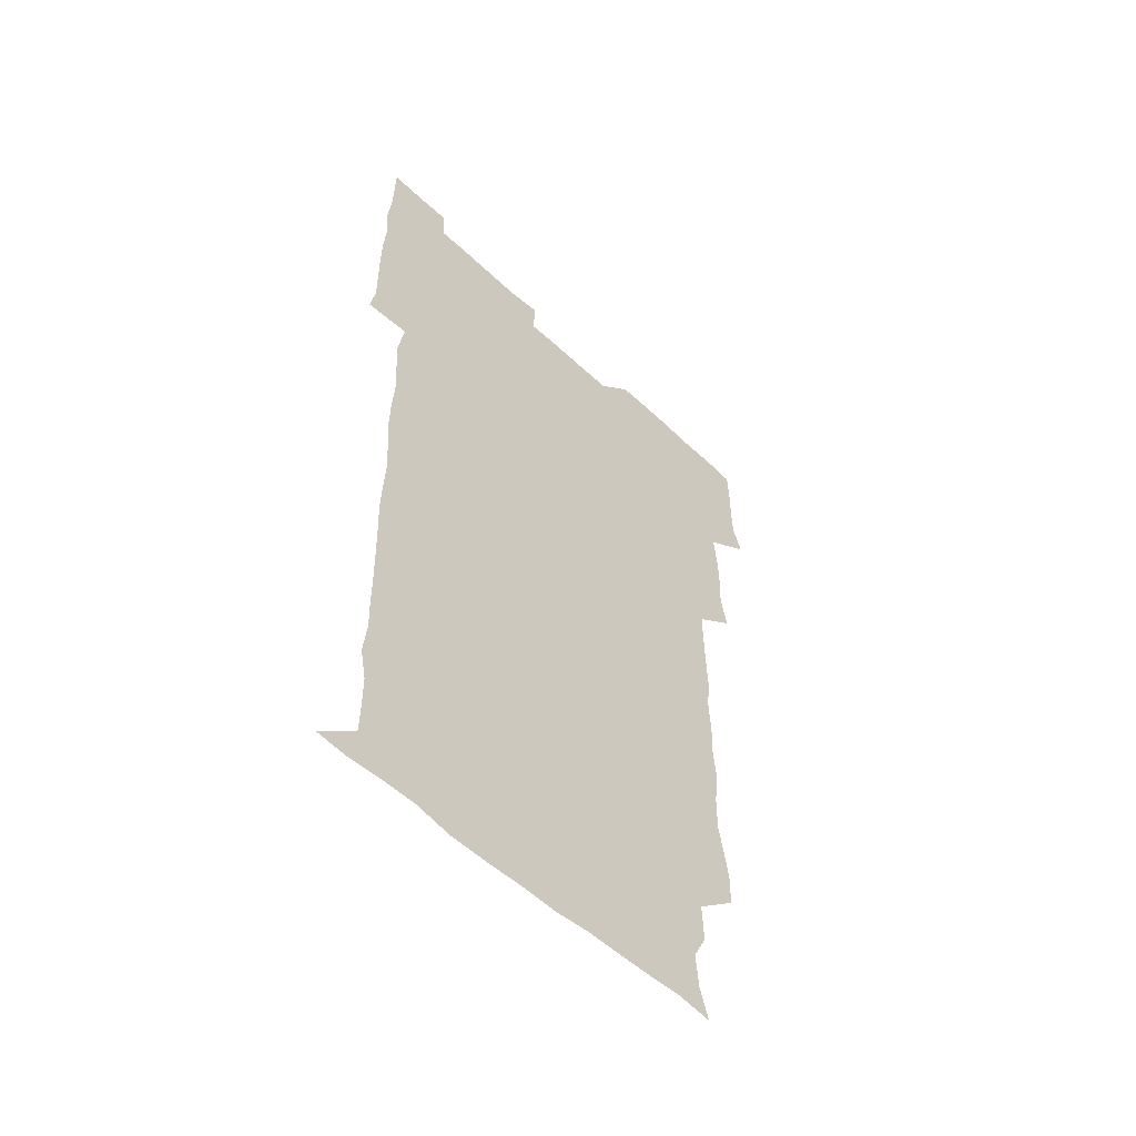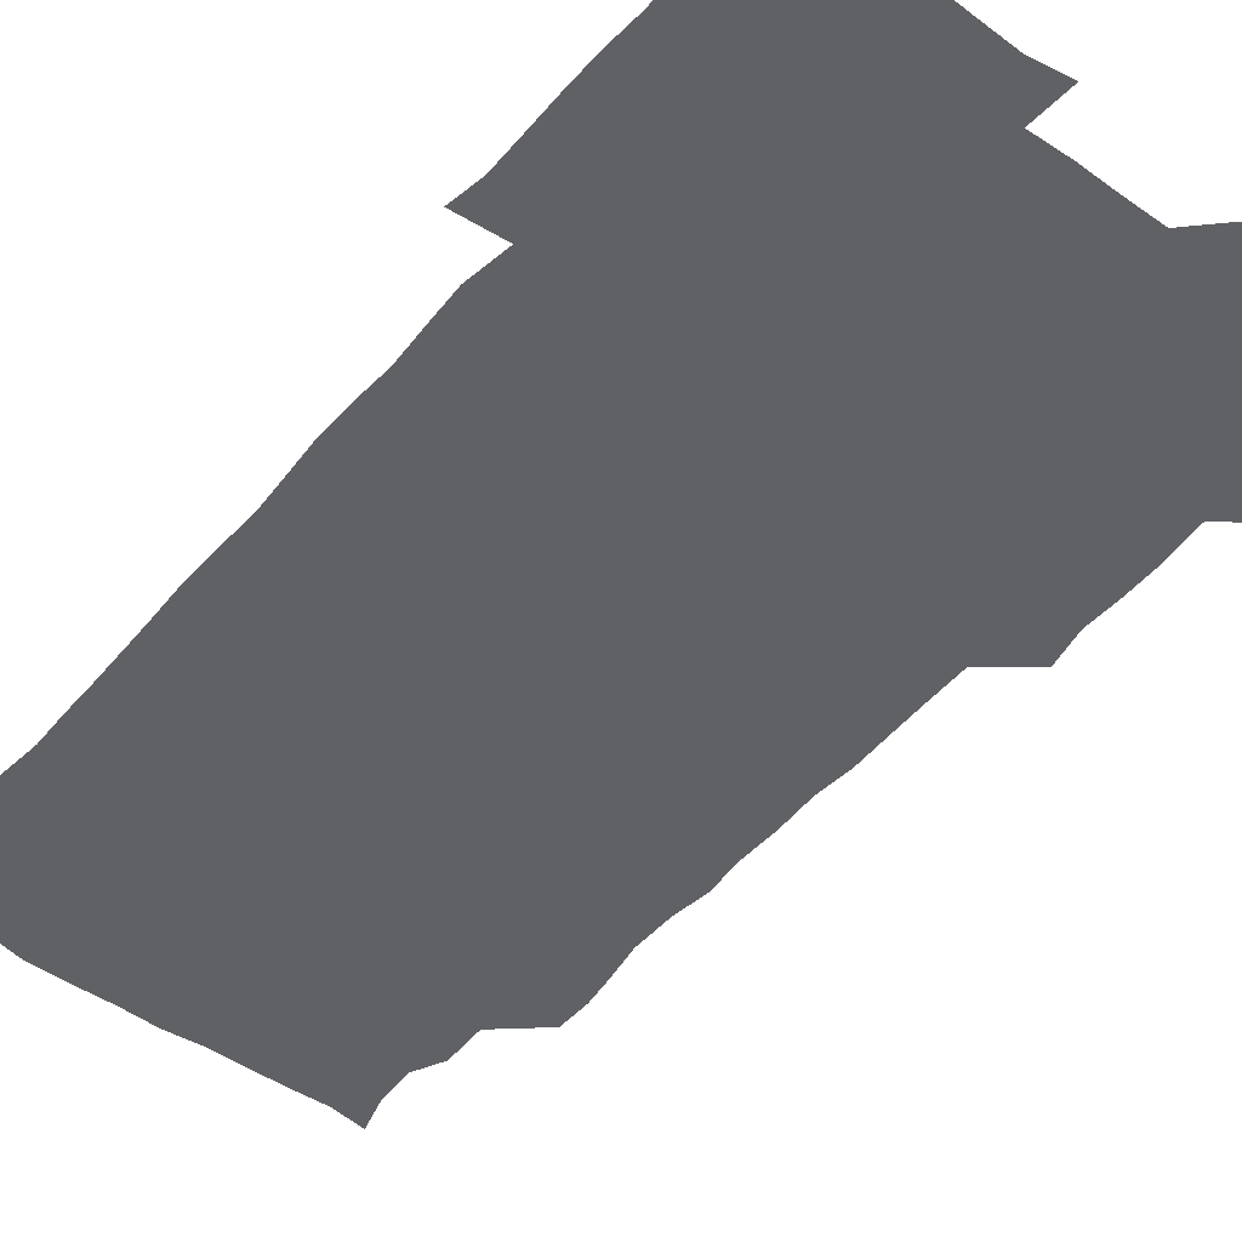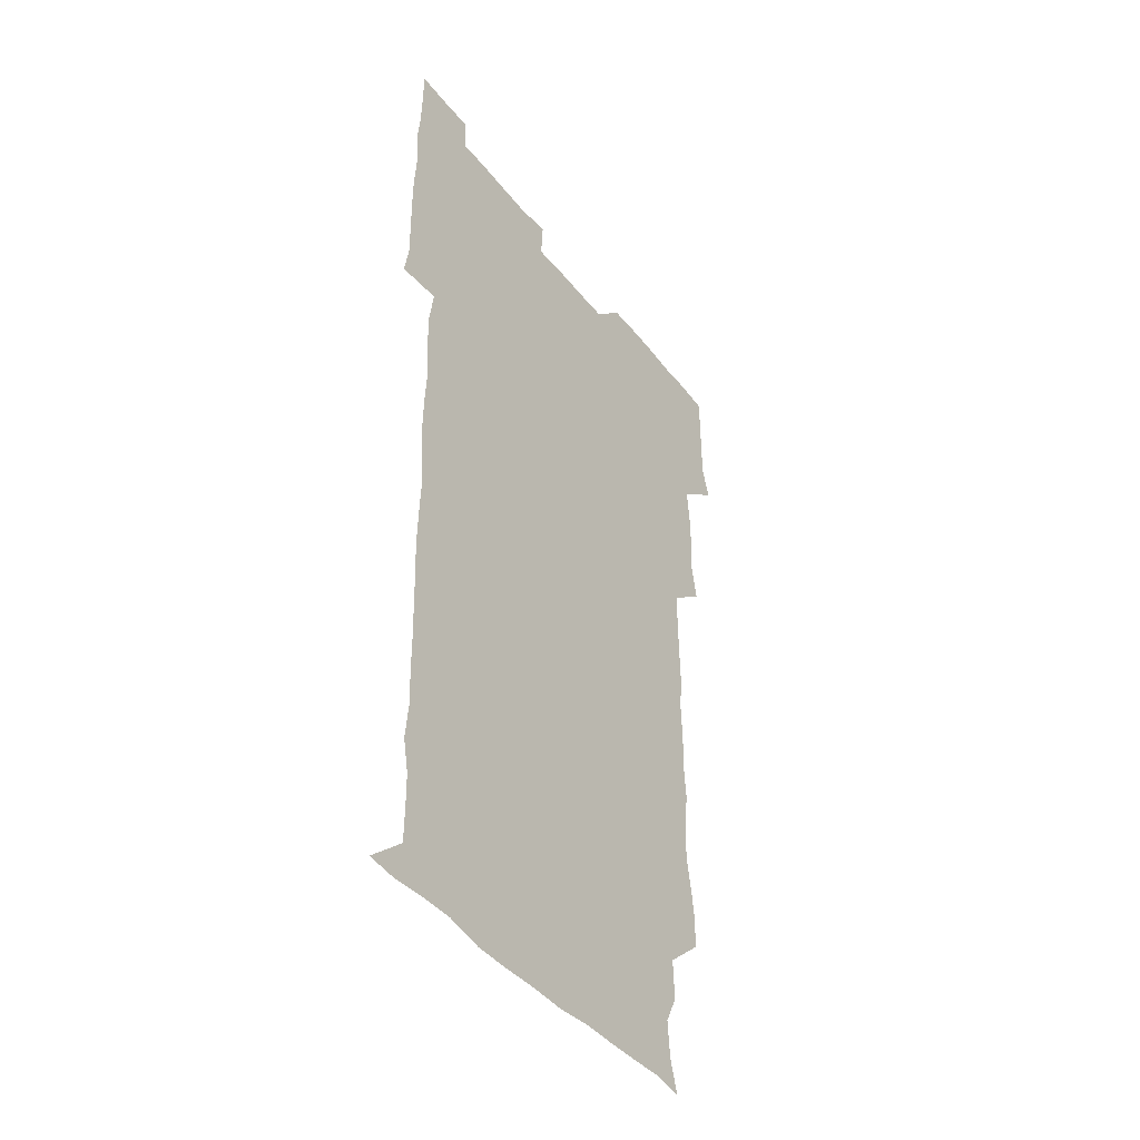
<metadata>
{"format":"obj","ext":"obj","renderer":"f3d","projection":"perspective","resolution":1024,"background":"white","views":[{"elev":-56.0,"azim":135.5,"up":"+Y"},{"elev":-48.8,"azim":141.1,"up":"+Z"},{"elev":-42.7,"azim":124.9,"up":"+Y"}]}
</metadata>
<code>
v 476.4 526.8 0
v 480.5 540 0
v 480.8 555.3 0
v 480.6 570.8 0
v 481 585.7 0
v 492.6 449.2 0
v 495.5 464.2 0
v 495 478.6 0
v 495.1 493.8 0
v 496.7 511.4 0
v 497.6 526.3 0
v 496.6 540.8 0
v 496.7 555.3 0
v 497.6 569.5 0
v 495.6 586.8 0
v 506.9 252.8 0
v 506.7 266.2 0
v 508.4 278.7 0
v 511 293 0
v 510.9 309.8 0
v 508.9 324.5 0
v 510.3 340.8 0
v 509.8 355.9 0
v 510.7 372.5 0
v 509.3 387.4 0
v 509.7 402.5 0
v 510 418.1 0
v 510.2 435 0
v 510 450.4 0
v 511.5 465.8 0
v 509.8 480 0
v 511.1 495.7 0
v 511.6 511 0
v 511.9 525.8 0
v 510.3 540.9 0
v 512.7 555.3 0
v 511.8 570.3 0
v 510.9 586.4 0
v 524.7 179.2 0
v 528.5 192.7 0
v 529.7 208.1 0
v 523.8 220.2 0
v 524.4 237.3 0
v 526.5 254.7 0
v 528.8 270.8 0
v 528 286.2 0
v 527.3 300.8 0
v 528 315.6 0
v 526.8 330.4 0
v 526.8 345.3 0
v 526.6 360.2 0
v 527.1 375.6 0
v 526.8 390.7 0
v 526.4 405.5 0
v 526 420.5 0
v 527.1 436.4 0
v 526.3 451.1 0
v 527 466.4 0
v 526 481 0
v 527.4 496.5 0
v 526.2 511.2 0
v 526.2 526.1 0
v 526.9 540.8 0
v 526.9 555.4 0
v 526.3 570.8 0
v 525.7 587.5 0
v 538.9 180.9 0
v 538.6 190.7 0
v 543.3 212 0
v 541.3 225.9 0
v 541.2 240.8 0
v 543.1 257.3 0
v 543 272.2 0
v 542.7 287.1 0
v 543.1 302.4 0
v 542.2 316.6 0
v 541.7 331.4 0
v 543.6 348.1 0
v 542.3 361.6 0
v 542.2 376.6 0
v 542.3 391.7 0
v 541.6 406.3 0
v 541.6 421.4 0
v 541 436 0
v 541.5 451.4 0
v 541.7 466.5 0
v 541.7 481.5 0
v 541.7 496.3 0
v 541.6 511.1 0
v 542.1 525.9 0
v 541.9 540.5 0
v 542.2 554.4 0
v 540.8 571.1 0
v 540 587.7 0
v 551.8 180.2 0
v 555.3 196.5 0
v 557.5 212.9 0
v 557.8 228.4 0
v 558.3 243.9 0
v 558 258.2 0
v 557.3 272.4 0
v 557.5 287.5 0
v 557.1 302.1 0
v 556.8 316.8 0
v 556.7 331.9 0
v 556.4 346.2 0
v 557 361.9 0
v 557 376.8 0
v 556.6 391.5 0
v 557.4 407.3 0
v 556.9 421.7 0
v 556.7 436.6 0
v 556.5 451.5 0
v 556.8 466.7 0
v 556.9 481.6 0
v 556.7 496.3 0
v 556.7 511.1 0
v 556.6 525.9 0
v 556.8 540.4 0
v 556.5 554.9 0
v 555.5 570.5 0
v 554 587.2 0
v 566.9 179.7 0
v 570.2 197 0
v 572.9 214.8 0
v 572.7 228.7 0
v 572.2 243 0
v 572.1 257.9 0
v 572.2 272.8 0
v 571.7 287 0
v 571.5 301.7 0
v 571.7 317.1 0
v 571.8 332.3 0
v 571.8 347.1 0
v 572.4 362.8 0
v 571.9 377 0
v 571 391.2 0
v 571.6 406.8 0
v 571.3 421.2 0
v 571.9 437.2 0
v 571.6 451.7 0
v 571.4 466.4 0
v 571.4 481.3 0
v 571.2 496.1 0
v 571.4 511.1 0
v 571.6 525.8 0
v 571.7 540.2 0
v 571.1 555.4 0
v 569.5 571.5 0
v 583.7 179.5 0
v 585 192.8 0
v 586.2 213.6 0
v 587 229.1 0
v 587 243.6 0
v 586.4 256.7 0
v 586.7 272.7 0
v 586.4 286.9 0
v 586.3 301.9 0
v 586.7 317.8 0
v 586.4 332.1 0
v 586.1 345.2 0
v 586.6 362.9 0
v 586.9 377.7 0
v 586.3 391.7 0
v 586.3 406.6 0
v 585.6 420.5 0
v 586.4 436.9 0
v 586.3 451.6 0
v 586.2 466.4 0
v 586.3 481.3 0
v 586.3 496.3 0
v 586.5 511.2 0
v 586.3 525.9 0
v 586.4 540.4 0
v 586.1 555.5 0
v 585.2 571.3 0
v 598.7 177.8 0
v 600.9 195.8 0
v 600.9 213.1 0
v 601.3 229 0
v 601.3 243.2 0
v 600.9 256.3 0
v 601.2 272.8 0
v 601.2 286.9 0
v 601.2 302.4 0
v 601.1 316.7 0
v 601.1 331.3 0
v 601.4 346.6 0
v 601.1 361.3 0
v 601.1 377.8 0
v 601.2 391.9 0
v 601.1 406.8 0
v 601 421.5 0
v 601.1 436.4 0
v 601.2 451.8 0
v 601.3 466.7 0
v 601.1 481.3 0
v 601.2 496.4 0
v 601.3 511.2 0
v 601.2 525.9 0
v 601 540.9 0
v 601.1 555.6 0
v 600.7 571.3 0
v 614.8 178 0
v 616.2 197.2 0
v 616 211.9 0
v 615.6 228.4 0
v 615.7 243.6 0
v 615.8 257.8 0
v 615.9 271.9 0
v 616.1 287.6 0
v 615.8 302.2 0
v 615.7 317.5 0
v 615.8 330.1 0
v 616.1 347.8 0
v 616 362.1 0
v 616 376.4 0
v 615.9 392 0
v 615.9 406.5 0
v 615.9 422 0
v 615.9 436.3 0
v 615.8 452.1 0
v 615.9 466.6 0
v 615.9 481.3 0
v 616 496.3 0
v 615.9 511.2 0
v 616 525.9 0
v 616.2 540.4 0
v 616.2 555.6 0
v 616.5 570.6 0
v 615.5 588 0
v 631 177.4 0
v 630.7 197.3 0
v 630.9 213.5 0
v 630.6 227.9 0
v 630.4 242.6 0
v 630.3 257.2 0
v 631 270.9 0
v 630.4 288.3 0
v 630.5 302.7 0
v 630.6 316.9 0
v 630.9 332.9 0
v 630.7 347.8 0
v 630.7 362.3 0
v 630.7 376.8 0
v 630.6 392.1 0
v 630.6 406.9 0
v 630.8 421.5 0
v 630.7 436.8 0
v 630.7 451.7 0
v 630.6 466.7 0
v 630.5 481.4 0
v 631 496.1 0
v 630.6 511.3 0
v 630.8 526 0
v 630.8 540.7 0
v 630.9 555.4 0
v 630.8 571 0
v 630.7 585.4 0
v 647 177.4 0
v 645.6 196.2 0
v 645.1 213.5 0
v 644.9 228.6 0
v 645.4 242 0
v 646.1 255.2 0
v 645.4 272.1 0
v 645.4 287 0
v 645 302.6 0
v 645.7 316.2 0
v 645.1 332.9 0
v 645.2 347.5 0
v 645.1 362.4 0
v 645.4 376.9 0
v 645.5 391.7 0
v 645.4 406.7 0
v 645.3 421.9 0
v 645.5 436.6 0
v 645.5 451.5 0
v 645.4 466.6 0
v 645.6 481.4 0
v 645.5 496.3 0
v 645.9 511 0
v 645.5 526.2 0
v 645.5 540.8 0
v 645.7 555.6 0
v 645.7 571.4 0
v 645.8 585.7 0
v 662.5 180.3 0
v 660.9 196.2 0
v 659.6 213.1 0
v 659.5 227.9 0
v 659.9 242.2 0
v 659.7 257.8 0
v 660.5 271.4 0
v 659.8 287.3 0
v 660.2 301.7 0
v 659.7 317.6 0
v 660.3 331.8 0
v 660.4 346.5 0
v 660.1 361.7 0
v 659.6 377.2 0
v 660.2 391.7 0
v 660.1 406.7 0
v 660 421.8 0
v 660.1 436.7 0
v 660 451.7 0
v 660.2 466.6 0
v 660.2 481.5 0
v 659.7 496.7 0
v 660.3 511.2 0
v 660.2 526.2 0
v 660.5 541 0
v 660.5 555.9 0
v 660.7 570.9 0
v 660.8 586.1 0
v 677.9 180.1 0
v 676.7 193.9 0
v 675 210.5 0
v 674.7 225.9 0
v 675.1 240.9 0
v 674.9 255.9 0
v 675.1 270.7 0
v 674.7 286.2 0
v 674.9 301.1 0
v 674.3 316.7 0
v 674.6 331.4 0
v 674.9 346.1 0
v 674.6 361.3 0
v 675.2 376 0
v 676.4 390.5 0
v 675 406.2 0
v 675.6 420.8 0
v 675 436.4 0
v 675.5 451.4 0
v 675.1 466.8 0
v 675.2 481.4 0
v 675 496.5 0
v 674.4 511.4 0
v 675.4 526.1 0
v 674.6 541.4 0
v 675 555.8 0
v 675.3 570.3 0
v 675.7 585.7 0
v 676 600.9 0
v 692.6 179.1 0
v 689.2 194.8 0
v 688.9 208.7 0
v 689.1 223.7 0
v 691.8 237.1 0
v 690.2 252.8 0
v 690.7 267.6 0
v 690.7 282.7 0
v 691 297.6 0
v 691.4 312.7 0
v 692 327.5 0
v 691.6 342.7 0
v 690.9 358.7 0
v 691.8 374 0
v 692.8 388.6 0
v 692.5 403.5 0
v 691.6 419.1 0
v 692.4 434.5 0
v 693.1 450.2 0
v 690.6 467.7 0
v 690.8 480.8 0
v 691.7 495.3 0
v 690.2 511 0
v 690.8 525.7 0
v 689.9 541.1 0
v 689.7 555.9 0
v 689.5 570.4 0
v 690.5 585.2 0
v 691 600.4 0
v 705.3 180.3 0
v 710.3 465.9 0
v 708 479.4 0
v 708.2 493.9 0
v 708.4 509.1 0
v 708.3 524 0
v 707.2 539.7 0
v 708.5 555 0
v 706.9 570.4 0
v 706.5 585.7 0
v 706.3 600.7 0
f 10 11 1
f 1 11 2
f 11 12 2
f 2 12 3
f 12 13 3
f 3 13 4
f 13 14 4
f 4 14 5
f 14 15 5
f 28 29 6
f 6 29 7
f 29 30 7
f 7 30 8
f 30 31 8
f 8 31 9
f 31 32 9
f 9 32 10
f 32 33 10
f 10 33 11
f 33 34 11
f 11 34 12
f 34 35 12
f 12 35 13
f 35 36 13
f 13 36 14
f 36 37 14
f 14 37 15
f 37 38 15
f 43 44 16
f 16 44 17
f 44 45 17
f 17 45 18
f 45 46 18
f 18 46 19
f 46 47 19
f 19 47 20
f 47 48 20
f 20 48 21
f 48 49 21
f 21 49 22
f 49 50 22
f 22 50 23
f 50 51 23
f 23 51 24
f 51 52 24
f 24 52 25
f 52 53 25
f 25 53 26
f 53 54 26
f 26 54 27
f 54 55 27
f 27 55 28
f 55 56 28
f 28 56 29
f 56 57 29
f 29 57 30
f 57 58 30
f 30 58 31
f 58 59 31
f 31 59 32
f 59 60 32
f 32 60 33
f 60 61 33
f 33 61 34
f 61 62 34
f 34 62 35
f 62 63 35
f 35 63 36
f 63 64 36
f 36 64 37
f 64 65 37
f 37 65 38
f 65 66 38
f 39 67 40
f 67 68 40
f 40 68 41
f 68 69 41
f 41 69 42
f 69 70 42
f 42 70 43
f 70 71 43
f 43 71 44
f 71 72 44
f 44 72 45
f 72 73 45
f 45 73 46
f 73 74 46
f 46 74 47
f 74 75 47
f 47 75 48
f 75 76 48
f 48 76 49
f 76 77 49
f 49 77 50
f 77 78 50
f 50 78 51
f 78 79 51
f 51 79 52
f 79 80 52
f 52 80 53
f 80 81 53
f 53 81 54
f 81 82 54
f 54 82 55
f 82 83 55
f 55 83 56
f 83 84 56
f 56 84 57
f 84 85 57
f 57 85 58
f 85 86 58
f 58 86 59
f 86 87 59
f 59 87 60
f 87 88 60
f 60 88 61
f 88 89 61
f 61 89 62
f 89 90 62
f 62 90 63
f 90 91 63
f 63 91 64
f 91 92 64
f 64 92 65
f 92 93 65
f 65 93 66
f 93 94 66
f 67 95 68
f 95 96 68
f 68 96 69
f 96 97 69
f 69 97 70
f 97 98 70
f 70 98 71
f 98 99 71
f 71 99 72
f 99 100 72
f 72 100 73
f 100 101 73
f 73 101 74
f 101 102 74
f 74 102 75
f 102 103 75
f 75 103 76
f 103 104 76
f 76 104 77
f 104 105 77
f 77 105 78
f 105 106 78
f 78 106 79
f 106 107 79
f 79 107 80
f 107 108 80
f 80 108 81
f 108 109 81
f 81 109 82
f 109 110 82
f 82 110 83
f 110 111 83
f 83 111 84
f 111 112 84
f 84 112 85
f 112 113 85
f 85 113 86
f 113 114 86
f 86 114 87
f 114 115 87
f 87 115 88
f 115 116 88
f 88 116 89
f 116 117 89
f 89 117 90
f 117 118 90
f 90 118 91
f 118 119 91
f 91 119 92
f 119 120 92
f 92 120 93
f 120 121 93
f 93 121 94
f 121 122 94
f 95 123 96
f 123 124 96
f 96 124 97
f 124 125 97
f 97 125 98
f 125 126 98
f 98 126 99
f 126 127 99
f 99 127 100
f 127 128 100
f 100 128 101
f 128 129 101
f 101 129 102
f 129 130 102
f 102 130 103
f 130 131 103
f 103 131 104
f 131 132 104
f 104 132 105
f 132 133 105
f 105 133 106
f 133 134 106
f 106 134 107
f 134 135 107
f 107 135 108
f 135 136 108
f 108 136 109
f 136 137 109
f 109 137 110
f 137 138 110
f 110 138 111
f 138 139 111
f 111 139 112
f 139 140 112
f 112 140 113
f 140 141 113
f 113 141 114
f 141 142 114
f 114 142 115
f 142 143 115
f 115 143 116
f 143 144 116
f 116 144 117
f 144 145 117
f 117 145 118
f 145 146 118
f 118 146 119
f 146 147 119
f 119 147 120
f 147 148 120
f 120 148 121
f 148 149 121
f 121 149 122
f 123 150 124
f 150 151 124
f 124 151 125
f 151 152 125
f 125 152 126
f 152 153 126
f 126 153 127
f 153 154 127
f 127 154 128
f 154 155 128
f 128 155 129
f 155 156 129
f 129 156 130
f 156 157 130
f 130 157 131
f 157 158 131
f 131 158 132
f 158 159 132
f 132 159 133
f 159 160 133
f 133 160 134
f 160 161 134
f 134 161 135
f 161 162 135
f 135 162 136
f 162 163 136
f 136 163 137
f 163 164 137
f 137 164 138
f 164 165 138
f 138 165 139
f 165 166 139
f 139 166 140
f 166 167 140
f 140 167 141
f 167 168 141
f 141 168 142
f 168 169 142
f 142 169 143
f 169 170 143
f 143 170 144
f 170 171 144
f 144 171 145
f 171 172 145
f 145 172 146
f 172 173 146
f 146 173 147
f 173 174 147
f 147 174 148
f 174 175 148
f 148 175 149
f 175 176 149
f 150 177 151
f 177 178 151
f 151 178 152
f 178 179 152
f 152 179 153
f 179 180 153
f 153 180 154
f 180 181 154
f 154 181 155
f 181 182 155
f 155 182 156
f 182 183 156
f 156 183 157
f 183 184 157
f 157 184 158
f 184 185 158
f 158 185 159
f 185 186 159
f 159 186 160
f 186 187 160
f 160 187 161
f 187 188 161
f 161 188 162
f 188 189 162
f 162 189 163
f 189 190 163
f 163 190 164
f 190 191 164
f 164 191 165
f 191 192 165
f 165 192 166
f 192 193 166
f 166 193 167
f 193 194 167
f 167 194 168
f 194 195 168
f 168 195 169
f 195 196 169
f 169 196 170
f 196 197 170
f 170 197 171
f 197 198 171
f 171 198 172
f 198 199 172
f 172 199 173
f 199 200 173
f 173 200 174
f 200 201 174
f 174 201 175
f 201 202 175
f 175 202 176
f 202 203 176
f 177 204 178
f 204 205 178
f 178 205 179
f 205 206 179
f 179 206 180
f 206 207 180
f 180 207 181
f 207 208 181
f 181 208 182
f 208 209 182
f 182 209 183
f 209 210 183
f 183 210 184
f 210 211 184
f 184 211 185
f 211 212 185
f 185 212 186
f 212 213 186
f 186 213 187
f 213 214 187
f 187 214 188
f 214 215 188
f 188 215 189
f 215 216 189
f 189 216 190
f 216 217 190
f 190 217 191
f 217 218 191
f 191 218 192
f 218 219 192
f 192 219 193
f 219 220 193
f 193 220 194
f 220 221 194
f 194 221 195
f 221 222 195
f 195 222 196
f 222 223 196
f 196 223 197
f 223 224 197
f 197 224 198
f 224 225 198
f 198 225 199
f 225 226 199
f 199 226 200
f 226 227 200
f 200 227 201
f 227 228 201
f 201 228 202
f 228 229 202
f 202 229 203
f 229 230 203
f 204 232 205
f 232 233 205
f 205 233 206
f 233 234 206
f 206 234 207
f 234 235 207
f 207 235 208
f 235 236 208
f 208 236 209
f 236 237 209
f 209 237 210
f 237 238 210
f 210 238 211
f 238 239 211
f 211 239 212
f 239 240 212
f 212 240 213
f 240 241 213
f 213 241 214
f 241 242 214
f 214 242 215
f 242 243 215
f 215 243 216
f 243 244 216
f 216 244 217
f 244 245 217
f 217 245 218
f 245 246 218
f 218 246 219
f 246 247 219
f 219 247 220
f 247 248 220
f 220 248 221
f 248 249 221
f 221 249 222
f 249 250 222
f 222 250 223
f 250 251 223
f 223 251 224
f 251 252 224
f 224 252 225
f 252 253 225
f 225 253 226
f 253 254 226
f 226 254 227
f 254 255 227
f 227 255 228
f 255 256 228
f 228 256 229
f 256 257 229
f 229 257 230
f 257 258 230
f 230 258 231
f 258 259 231
f 232 260 233
f 260 261 233
f 233 261 234
f 261 262 234
f 234 262 235
f 262 263 235
f 235 263 236
f 263 264 236
f 236 264 237
f 264 265 237
f 237 265 238
f 265 266 238
f 238 266 239
f 266 267 239
f 239 267 240
f 267 268 240
f 240 268 241
f 268 269 241
f 241 269 242
f 269 270 242
f 242 270 243
f 270 271 243
f 243 271 244
f 271 272 244
f 244 272 245
f 272 273 245
f 245 273 246
f 273 274 246
f 246 274 247
f 274 275 247
f 247 275 248
f 275 276 248
f 248 276 249
f 276 277 249
f 249 277 250
f 277 278 250
f 250 278 251
f 278 279 251
f 251 279 252
f 279 280 252
f 252 280 253
f 280 281 253
f 253 281 254
f 281 282 254
f 254 282 255
f 282 283 255
f 255 283 256
f 283 284 256
f 256 284 257
f 284 285 257
f 257 285 258
f 285 286 258
f 258 286 259
f 286 287 259
f 260 288 261
f 288 289 261
f 261 289 262
f 289 290 262
f 262 290 263
f 290 291 263
f 263 291 264
f 291 292 264
f 264 292 265
f 292 293 265
f 265 293 266
f 293 294 266
f 266 294 267
f 294 295 267
f 267 295 268
f 295 296 268
f 268 296 269
f 296 297 269
f 269 297 270
f 297 298 270
f 270 298 271
f 298 299 271
f 271 299 272
f 299 300 272
f 272 300 273
f 300 301 273
f 273 301 274
f 301 302 274
f 274 302 275
f 302 303 275
f 275 303 276
f 303 304 276
f 276 304 277
f 304 305 277
f 277 305 278
f 305 306 278
f 278 306 279
f 306 307 279
f 279 307 280
f 307 308 280
f 280 308 281
f 308 309 281
f 281 309 282
f 309 310 282
f 282 310 283
f 310 311 283
f 283 311 284
f 311 312 284
f 284 312 285
f 312 313 285
f 285 313 286
f 313 314 286
f 286 314 287
f 314 315 287
f 288 316 289
f 316 317 289
f 289 317 290
f 317 318 290
f 290 318 291
f 318 319 291
f 291 319 292
f 319 320 292
f 292 320 293
f 320 321 293
f 293 321 294
f 321 322 294
f 294 322 295
f 322 323 295
f 295 323 296
f 323 324 296
f 296 324 297
f 324 325 297
f 297 325 298
f 325 326 298
f 298 326 299
f 326 327 299
f 299 327 300
f 327 328 300
f 300 328 301
f 328 329 301
f 301 329 302
f 329 330 302
f 302 330 303
f 330 331 303
f 303 331 304
f 331 332 304
f 304 332 305
f 332 333 305
f 305 333 306
f 333 334 306
f 306 334 307
f 334 335 307
f 307 335 308
f 335 336 308
f 308 336 309
f 336 337 309
f 309 337 310
f 337 338 310
f 310 338 311
f 338 339 311
f 311 339 312
f 339 340 312
f 312 340 313
f 340 341 313
f 313 341 314
f 341 342 314
f 314 342 315
f 342 343 315
f 316 345 317
f 345 346 317
f 317 346 318
f 346 347 318
f 318 347 319
f 347 348 319
f 319 348 320
f 348 349 320
f 320 349 321
f 349 350 321
f 321 350 322
f 350 351 322
f 322 351 323
f 351 352 323
f 323 352 324
f 352 353 324
f 324 353 325
f 353 354 325
f 325 354 326
f 354 355 326
f 326 355 327
f 355 356 327
f 327 356 328
f 356 357 328
f 328 357 329
f 357 358 329
f 329 358 330
f 358 359 330
f 330 359 331
f 359 360 331
f 331 360 332
f 360 361 332
f 332 361 333
f 361 362 333
f 333 362 334
f 362 363 334
f 334 363 335
f 363 364 335
f 335 364 336
f 364 365 336
f 336 365 337
f 365 366 337
f 337 366 338
f 366 367 338
f 338 367 339
f 367 368 339
f 339 368 340
f 368 369 340
f 340 369 341
f 369 370 341
f 341 370 342
f 370 371 342
f 342 371 343
f 371 372 343
f 343 372 344
f 372 373 344
f 345 374 346
f 364 375 365
f 375 376 365
f 365 376 366
f 376 377 366
f 366 377 367
f 377 378 367
f 367 378 368
f 378 379 368
f 368 379 369
f 379 380 369
f 369 380 370
f 380 381 370
f 370 381 371
f 381 382 371
f 371 382 372
f 382 383 372
f 372 383 373
f 383 384 373

</code>
